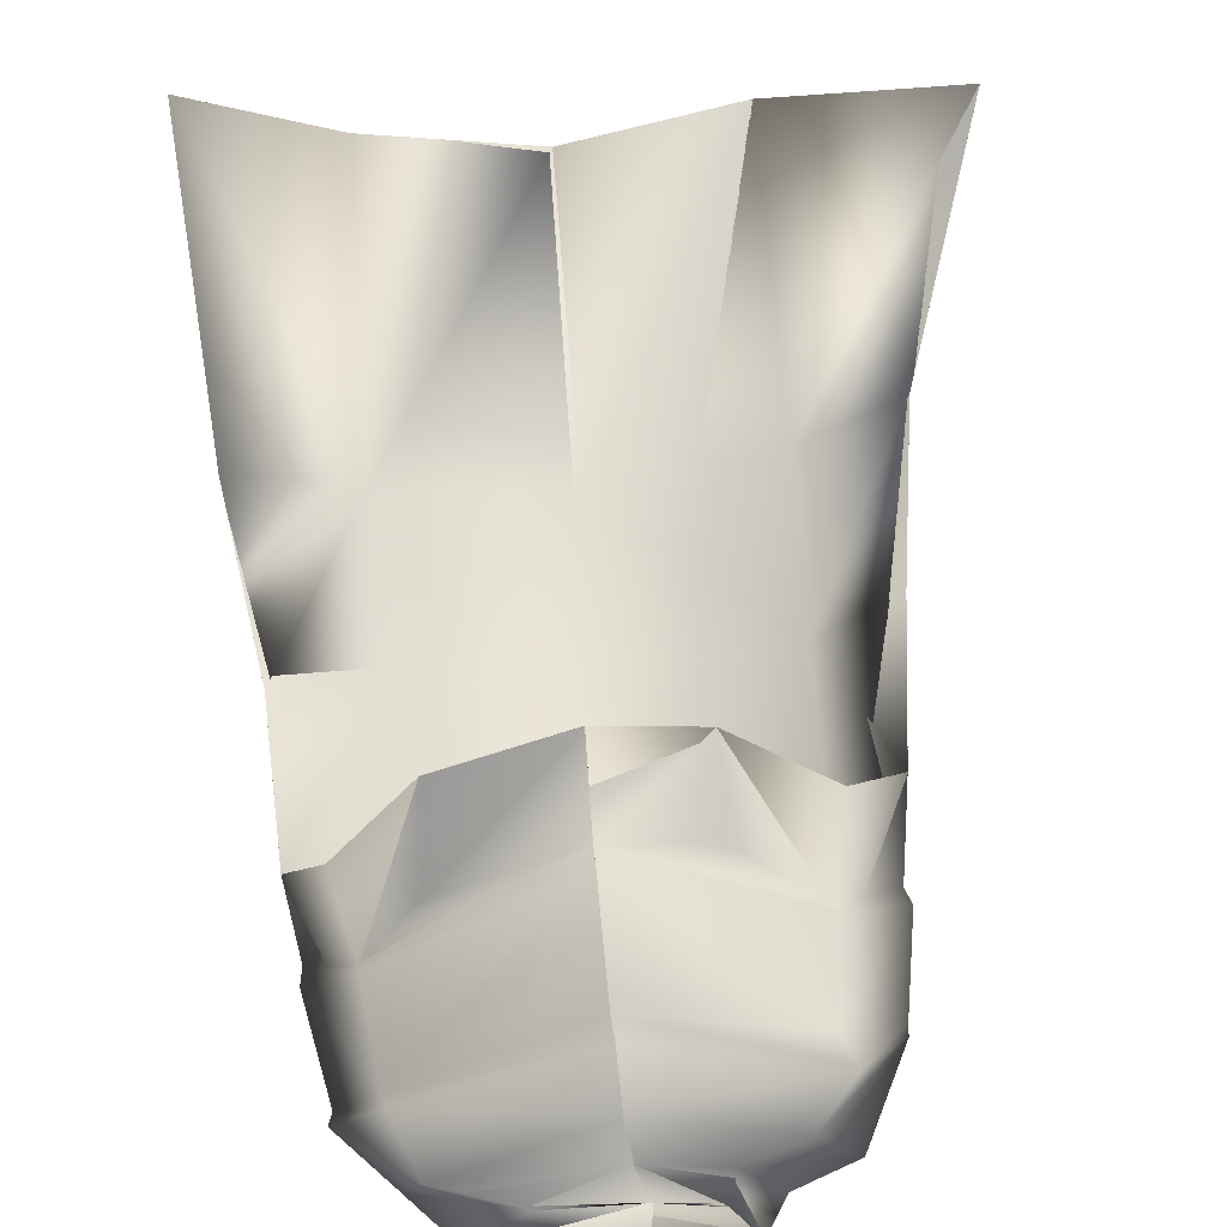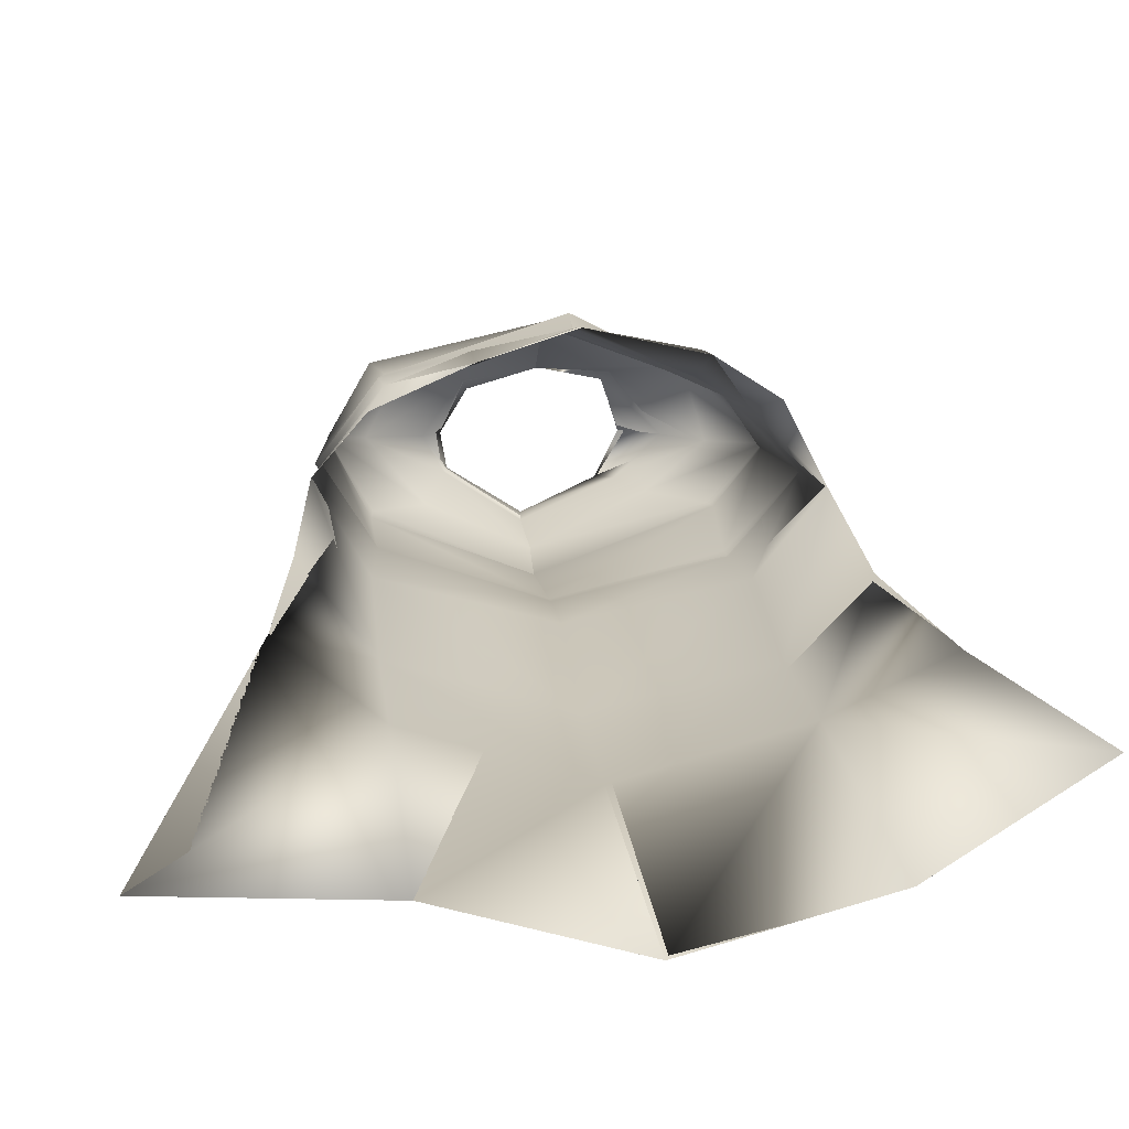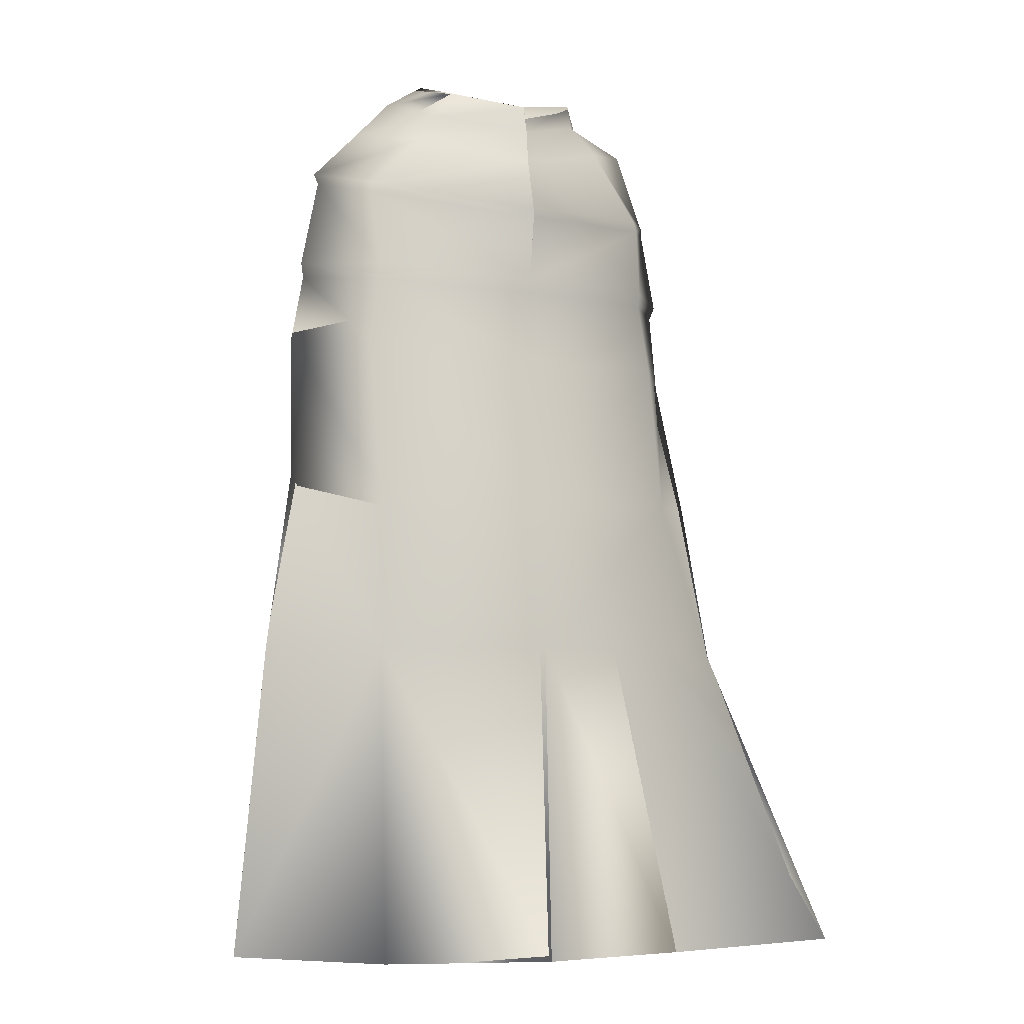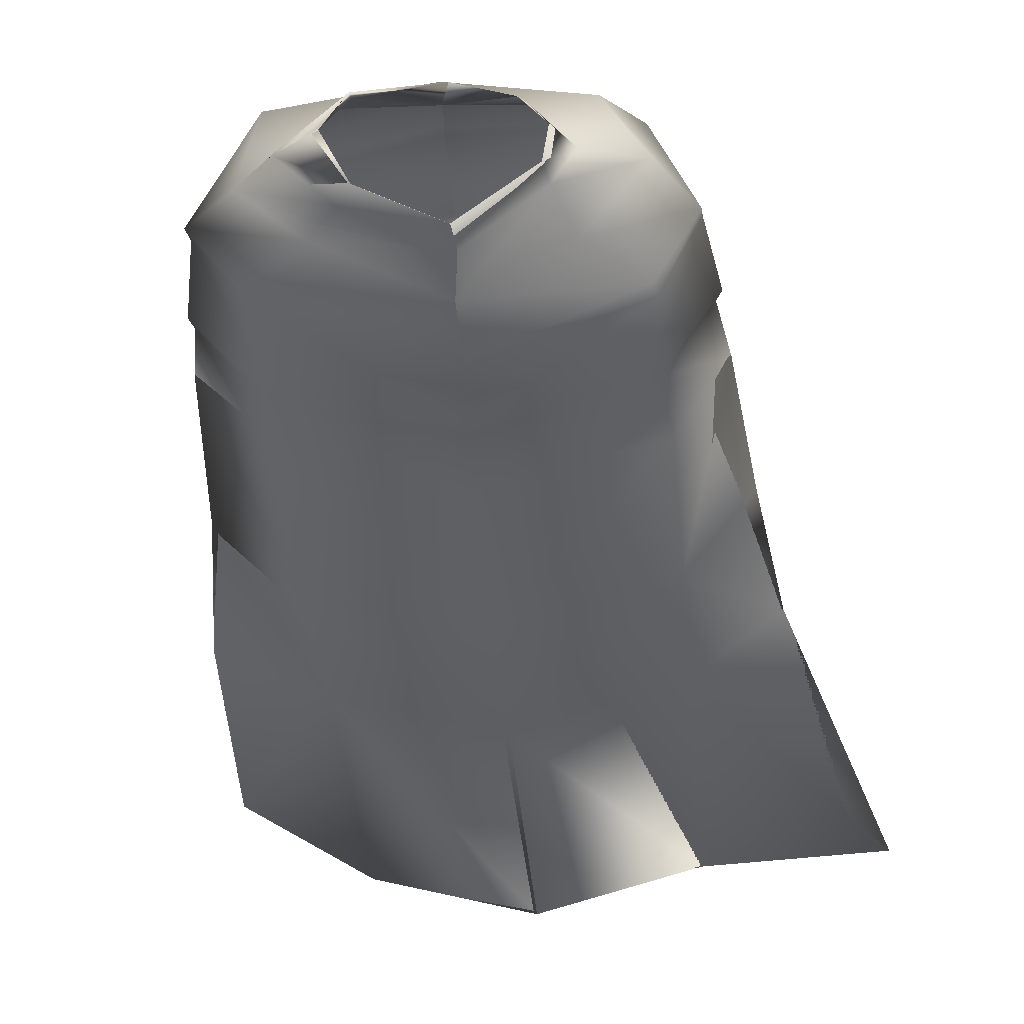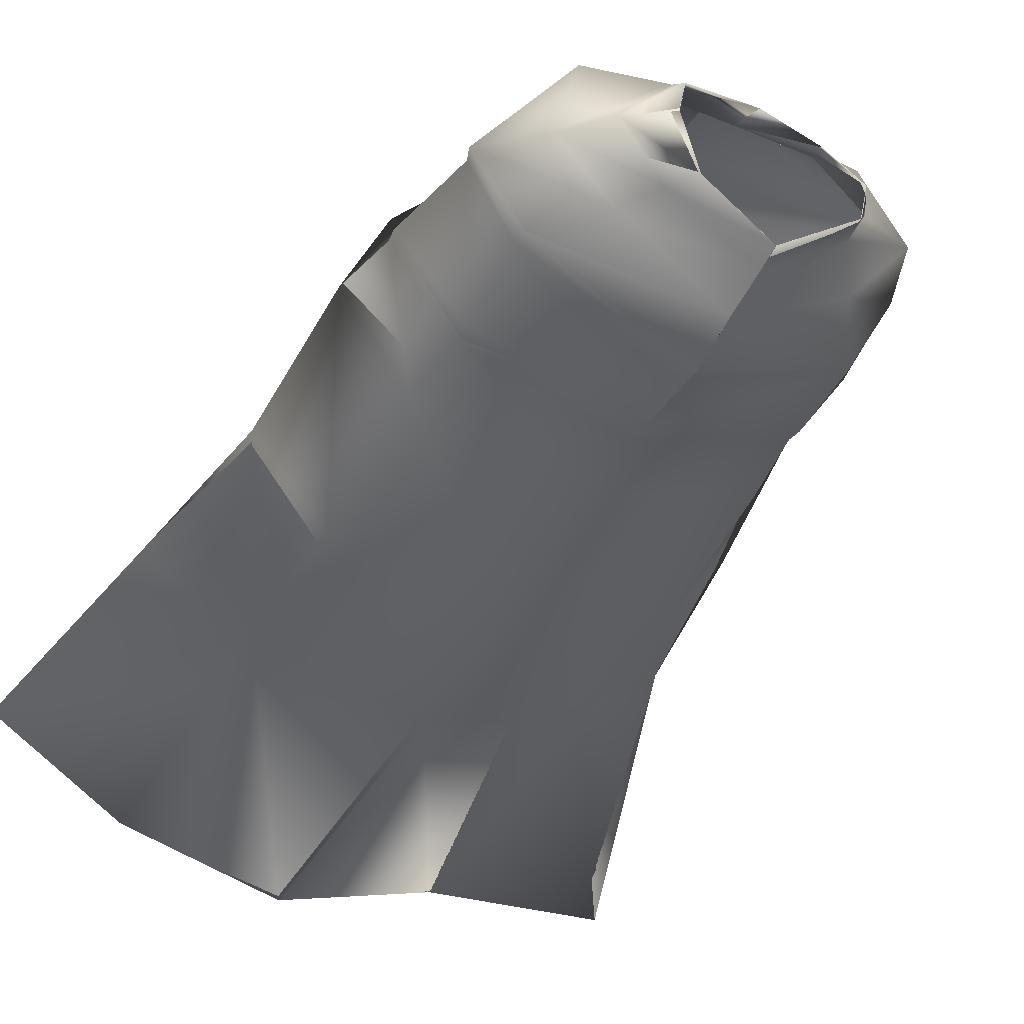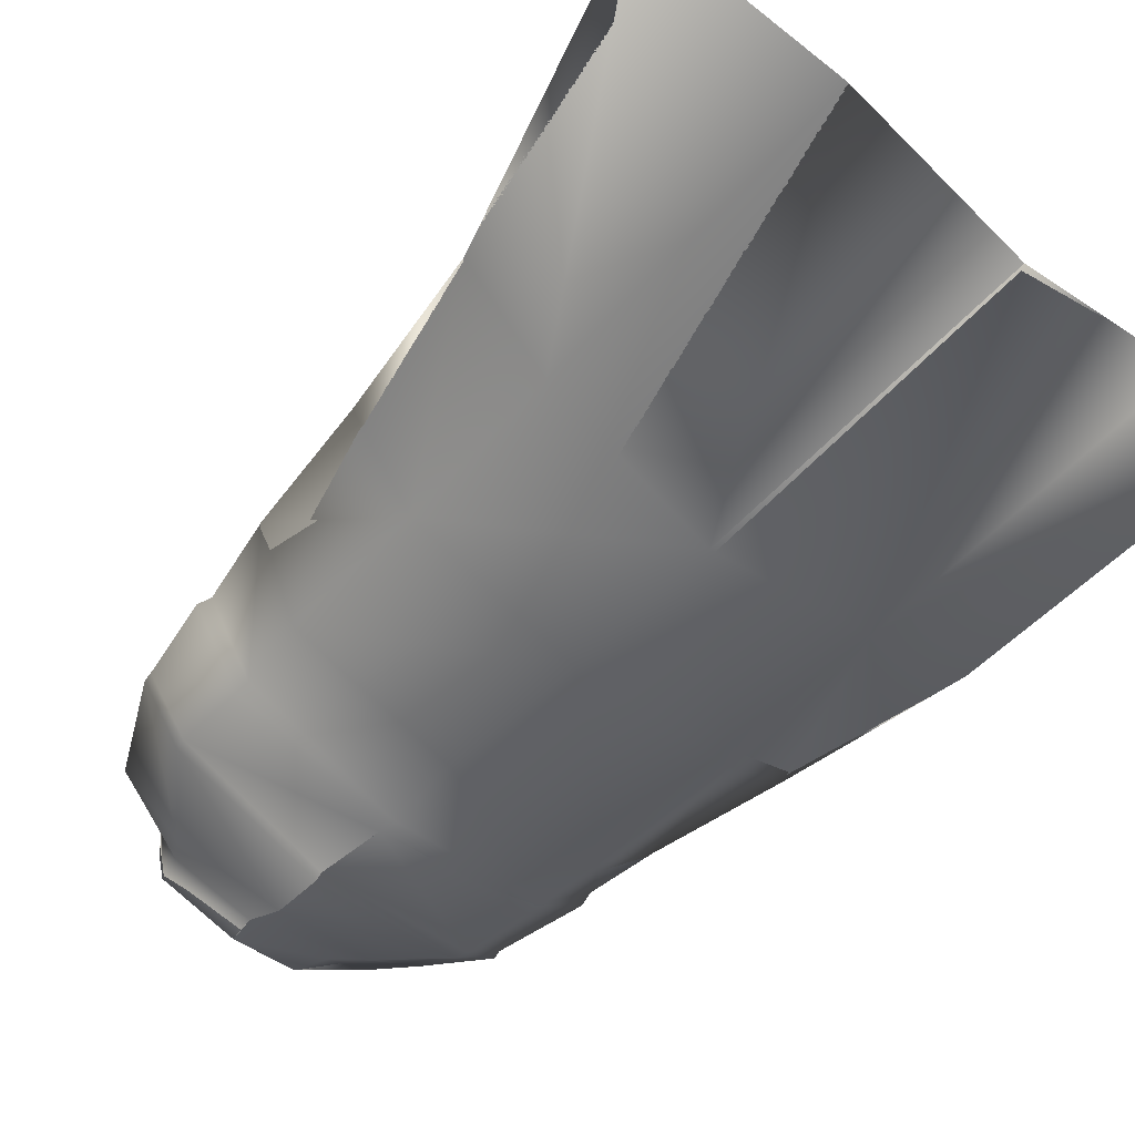
<metadata>
{"format":"obj","ext":"obj","renderer":"f3d","projection":"perspective","resolution":1024,"background":"white","views":[{"elev":72.5,"azim":176.8,"up":"+Z"},{"elev":10.4,"azim":-5.1,"up":"+Z"},{"elev":-0.8,"azim":159.0,"up":"+Y"},{"elev":-32.2,"azim":-173.9,"up":"+Z"},{"elev":-34.1,"azim":154.0,"up":"+Z"},{"elev":-59.4,"azim":-38.9,"up":"+Z"}]}
</metadata>
<code>
o Capa_Stand_Cylinder.003
v 0.1323 2.551 -0.1143
v 0.1005 2.606 -0.1202
v 0.2291 2.586 -0.03807
v 0.1493 2.633 -0.03202
v 0.1252 2.562 0.0918
v 0.1093 2.578 0.07404
v 0.1866 2.493 -0.1345
v 0.3033 2.513 -0.03968
v 0.2628 2.524 0.1066
v 0.2976 2.389 -0.142
v 0.4016 2.417 -0.03261
v 0.312 2.412 0.07957
v 0.2988 2.202 -0.2008
v 0.4373 2.212 -0.05653
v 0.344 2.222 0.07495
v 0.3252 2.028 -0.2201
v 0.4608 2.045 -0.05935
v 0.3839 2.069 0.09446
v 0.3293 1.699 -0.3025
v 0.488 1.737 -0.1596
v 0.3314 1.362 -0.3199
v 0.5566 1.366 -0.2123
v 0.2438 1.974 0.1859
v 0.3189 2.392 0.07209
v 0.3948 2.395 -0.03954
v 0.3009 2.367 -0.144
v 0.3458 2.209 0.06405
v 0.4317 2.181 -0.0547
v 0.3038 2.167 -0.2056
v 0.2315 2.145 0.1293
v 0.3461 0.7037 -0.3933
v 0.6268 0.7061 -0.2143
v 0.1331 2.552 -0.1162
v 0.1006 2.606 -0.1202
v 0.2284 2.586 -0.03455
v 0.1481 2.633 -0.03369
v 0.1244 2.558 0.09248
v 0.1113 2.592 0.07406
v 0.1864 2.492 -0.1329
v 0.3032 2.513 -0.04001
v 0.263 2.524 0.1071
v 0.2982 2.389 -0.1421
v 0.4013 2.417 -0.0329
v 0.312 2.411 0.07959
v 0.2992 2.203 -0.2034
v 0.4377 2.212 -0.05657
v 0.3432 2.222 0.07323
v 0.3251 2.028 -0.2196
v 0.4607 2.045 -0.0594
v 0.3836 2.07 0.09436
v 0.3291 1.7 -0.3025
v 0.4879 1.737 -0.1596
v 0.332 1.362 -0.3211
v 0.5565 1.366 -0.2123
v 0.2439 1.974 0.1858
v 0.319 2.392 0.07227
v 0.3947 2.395 -0.03992
v 0.3014 2.367 -0.1451
v 0.3451 2.209 0.06306
v 0.4328 2.181 -0.05471
v 0.3031 2.168 -0.205
v 0.2476 2.146 0.1766
v 0.3461 0.7037 -0.3933
v 0.6268 0.7061 -0.2144
v -0.05228 2.517 -0.1893
v -0.04779 2.574 -0.1833
v -0.1966 2.549 -0.09991
v -0.1893 2.602 -0.09875
v -0.2382 2.545 -0.02822
v -0.2015 2.608 -0.03073
v -0.1648 2.521 0.08351
v -0.1506 2.571 0.0597
v -0.02315 2.512 0.1044
v -0.04056 2.565 0.1047
v -0.03951 2.442 -0.2305
v -0.2356 2.481 -0.1528
v -0.3483 2.503 -0.02515
v -0.2714 2.49 0.1213
v -0.01167 2.462 0.1981
v -0.04061 2.331 -0.2623
v -0.3395 2.336 -0.1393
v -0.4212 2.341 3.2e-05
v -0.3407 2.404 0.1296
v -0.006297 2.359 0.195
v -0.0253 2.174 -0.2792
v -0.3379 2.161 -0.1749
v -0.4452 2.148 -0.02055
v -0.3306 2.187 0.1279
v 0.006921 2.131 0.246
v -0.01856 1.992 -0.2878
v -0.3503 1.985 -0.1979
v -0.4538 1.953 -0.01751
v -0.3538 1.997 0.09123
v 0.01162 1.929 0.2402
v -0.01442 1.674 -0.3729
v -0.3479 1.667 -0.2765
v -0.484 1.654 -0.09941
v -0.006501 1.362 -0.4158
v -0.3418 1.338 -0.3062
v -0.5227 1.314 -0.1566
v -0.1716 1.925 0.1817
v -0.04237 2.314 -0.2588
v -0.3144 2.349 0.1145
v -0.4217 2.322 -0.000473
v -0.3432 2.309 -0.1468
v -0.00173 2.324 0.2013
v -0.02385 2.141 -0.277
v 0.008605 2.094 0.2222
v -0.3212 2.169 0.1158
v -0.432 2.122 -0.02105
v -0.3347 2.131 -0.1736
v -0.1648 2.063 0.1626
v 0.007608 0.7027 -0.4868
v -0.3302 0.6811 -0.3877
v -0.7132 0.682 -0.3712
v -0.05192 2.517 -0.1901
v -0.04694 2.573 -0.1832
v -0.1971 2.551 -0.1012
v -0.1893 2.602 -0.09857
v -0.239 2.545 -0.02884
v -0.2013 2.608 -0.03061
v -0.165 2.522 0.08385
v -0.1517 2.567 0.05926
v -0.02295 2.512 0.1045
v -0.04062 2.564 0.1048
v -0.03962 2.442 -0.2305
v -0.2351 2.482 -0.1523
v -0.3484 2.502 -0.02358
v -0.2715 2.49 0.1215
v -0.01198 2.462 0.1968
v -0.04058 2.331 -0.2623
v -0.3395 2.336 -0.1391
v -0.4213 2.342 -0.000184
v -0.341 2.404 0.1297
v -0.006278 2.359 0.195
v -0.02545 2.174 -0.2792
v -0.3382 2.162 -0.1755
v -0.446 2.149 -0.02182
v -0.3299 2.187 0.1255
v 0.006897 2.131 0.2459
v -0.01872 1.992 -0.2876
v -0.3505 1.985 -0.1979
v -0.4538 1.953 -0.01747
v -0.3537 1.997 0.0911
v 0.01157 1.929 0.2401
v -0.01452 1.674 -0.3728
v -0.348 1.667 -0.2766
v -0.484 1.654 -0.09941
v -0.006467 1.362 -0.4158
v -0.3418 1.338 -0.3063
v -0.5227 1.314 -0.1566
v -0.1716 1.925 0.1817
v -0.04238 2.314 -0.2588
v -0.3144 2.349 0.1146
v -0.4221 2.323 -0.000776
v -0.3433 2.31 -0.1469
v -0.001781 2.324 0.2012
v -0.02404 2.141 -0.2771
v 0.008764 2.094 0.2224
v -0.3218 2.169 0.114
v -0.434 2.122 -0.02236
v -0.3352 2.131 -0.1747
v -0.1696 2.09 0.1842
v 0.007583 0.7027 -0.4868
v -0.3302 0.6811 -0.3877
v -0.7132 0.682 -0.3712
f 65 1 66
f 1 3 2
f 3 5 6
f 5 73 74
f 5 9 73
f 3 8 5
f 1 7 8
f 65 75 7
f 9 12 79
f 8 11 9
f 7 10 11
f 75 80 10
f 24 15 89
f 25 14 24
f 26 13 25
f 102 85 26
f 30 23 94
f 28 17 27
f 29 16 28
f 107 90 29
f 16 19 17
f 90 95 16
f 19 21 20
f 95 98 19
f 27 18 23
f 11 25 12
f 10 26 11
f 80 102 10
f 12 24 84
f 14 28 15
f 13 29 14
f 85 107 29
f 89 30 108
f 22 21 32
f 21 98 113
f 116 117 33
f 33 34 35
f 35 36 38
f 37 38 125
f 37 124 41
f 35 37 40
f 33 35 40
f 116 33 39
f 41 130 44
f 40 41 43
f 39 40 43
f 126 39 42
f 56 157 140
f 57 56 46
f 58 57 45
f 153 58 136
f 62 159 145
f 60 59 49
f 61 60 48
f 158 61 141
f 48 49 51
f 141 48 146
f 51 52 53
f 146 51 149
f 59 62 55
f 43 44 57
f 42 43 58
f 131 42 153
f 44 135 56
f 46 47 60
f 45 46 61
f 136 45 158
f 59 159 62
f 54 64 53
f 53 63 164
f 6 74 38
f 94 23 55
f 32 31 63
f 2 4 36
f 66 2 117
f 4 6 38
f 18 17 50
f 17 20 52
f 22 32 54
f 31 113 164
f 23 18 50
f 20 22 54
f 65 66 68
f 67 68 69
f 69 70 71
f 71 72 73
f 71 73 78
f 69 71 77
f 67 69 77
f 65 67 75
f 78 79 83
f 77 78 82
f 76 77 82
f 75 76 81
f 103 106 89
f 104 103 87
f 105 104 86
f 102 105 85
f 112 108 101
f 110 109 92
f 111 110 92
f 107 111 91
f 91 92 96
f 90 91 95
f 96 97 100
f 95 96 98
f 109 112 101
f 82 83 104
f 81 82 105
f 80 81 105
f 83 84 106
f 87 88 110
f 86 87 111
f 85 86 107
f 109 108 112
f 100 115 99
f 99 114 98
f 116 118 119
f 118 120 119
f 120 122 121
f 122 124 123
f 122 129 124
f 120 128 122
f 118 127 128
f 116 126 118
f 129 134 130
f 128 133 129
f 127 132 133
f 126 131 132
f 154 139 140
f 155 138 154
f 156 137 155
f 153 136 156
f 163 152 159
f 161 143 160
f 162 142 143
f 158 141 142
f 142 147 143
f 141 146 142
f 147 150 151
f 146 149 147
f 160 144 152
f 133 155 134
f 132 156 133
f 131 153 156
f 134 154 157
f 138 161 139
f 137 162 138
f 136 158 137
f 160 163 159
f 151 150 166
f 150 149 165
f 72 123 74
f 89 140 159
f 94 145 152
f 73 124 79
f 115 166 165
f 102 153 80
f 68 119 121
f 79 130 84
f 106 157 89
f 66 117 68
f 74 125 124
f 85 136 102
f 113 164 149
f 70 121 72
f 93 144 143
f 92 143 97
f 100 151 115
f 75 126 116
f 114 165 113
f 108 159 94
f 101 152 144
f 80 131 126
f 97 148 100
f 65 116 66
f 84 135 106
f 1 2 66
f 3 4 2
f 4 3 6
f 6 5 74
f 9 79 73
f 8 9 5
f 3 1 8
f 1 65 7
f 12 84 79
f 11 12 9
f 8 7 11
f 7 75 10
f 106 24 89
f 14 15 24
f 13 14 25
f 85 13 26
f 108 30 94
f 17 18 27
f 16 17 28
f 90 16 29
f 19 20 17
f 95 19 16
f 21 22 20
f 98 21 19
f 30 27 23
f 25 24 12
f 26 25 11
f 102 26 10
f 24 106 84
f 28 27 15
f 29 28 14
f 13 85 29
f 15 27 89
f 27 30 89
f 21 31 32
f 31 21 113
f 117 34 33
f 34 36 35
f 37 35 38
f 124 37 125
f 124 130 41
f 37 41 40
f 39 33 40
f 126 116 39
f 130 135 44
f 41 44 43
f 42 39 43
f 131 126 42
f 47 56 140
f 56 47 46
f 57 46 45
f 58 45 136
f 55 62 145
f 59 50 49
f 60 49 48
f 61 48 141
f 49 52 51
f 48 51 146
f 52 54 53
f 51 53 149
f 50 59 55
f 44 56 57
f 43 57 58
f 42 58 153
f 135 157 56
f 47 59 60
f 46 60 61
f 45 61 158
f 47 140 59
f 140 159 59
f 64 63 53
f 149 53 164
f 74 125 38
f 145 94 55
f 64 32 63
f 34 2 36
f 2 34 117
f 36 4 38
f 17 49 50
f 49 17 52
f 32 64 54
f 63 31 164
f 55 23 50
f 52 20 54
f 67 65 68
f 68 70 69
f 70 72 71
f 72 74 73
f 73 79 78
f 71 78 77
f 76 67 77
f 67 76 75
f 79 84 83
f 78 83 82
f 81 76 82
f 80 75 81
f 88 103 89
f 103 88 87
f 104 87 86
f 105 86 85
f 108 94 101
f 109 93 92
f 91 111 92
f 90 107 91
f 92 97 96
f 91 96 95
f 99 96 100
f 96 99 98
f 93 109 101
f 83 103 104
f 82 104 105
f 102 80 105
f 103 83 106
f 88 109 110
f 87 110 111
f 86 111 107
f 88 89 108
f 109 88 108
f 115 114 99
f 114 113 98
f 117 116 119
f 120 121 119
f 122 123 121
f 124 125 123
f 129 130 124
f 128 129 122
f 120 118 128
f 126 127 118
f 134 135 130
f 133 134 129
f 128 127 133
f 127 126 132
f 157 154 140
f 138 139 154
f 137 138 155
f 136 137 156
f 152 145 159
f 143 144 160
f 161 162 143
f 162 158 142
f 147 148 143
f 146 147 142
f 148 147 151
f 149 150 147
f 163 160 152
f 155 154 134
f 156 155 133
f 132 131 156
f 135 134 157
f 161 160 139
f 162 161 138
f 158 162 137
f 139 160 159
f 140 139 159
f 150 165 166
f 149 164 165
f 123 125 74
f 108 89 159
f 101 94 152
f 124 130 79
f 114 115 165
f 153 131 80
f 70 68 121
f 130 135 84
f 157 140 89
f 117 119 68
f 73 74 124
f 136 153 102
f 98 113 149
f 121 123 72
f 92 93 143
f 143 148 97
f 151 166 115
f 65 75 116
f 165 164 113
f 159 145 94
f 93 101 144
f 75 80 126
f 148 151 100
f 116 117 66
f 135 157 106

</code>
